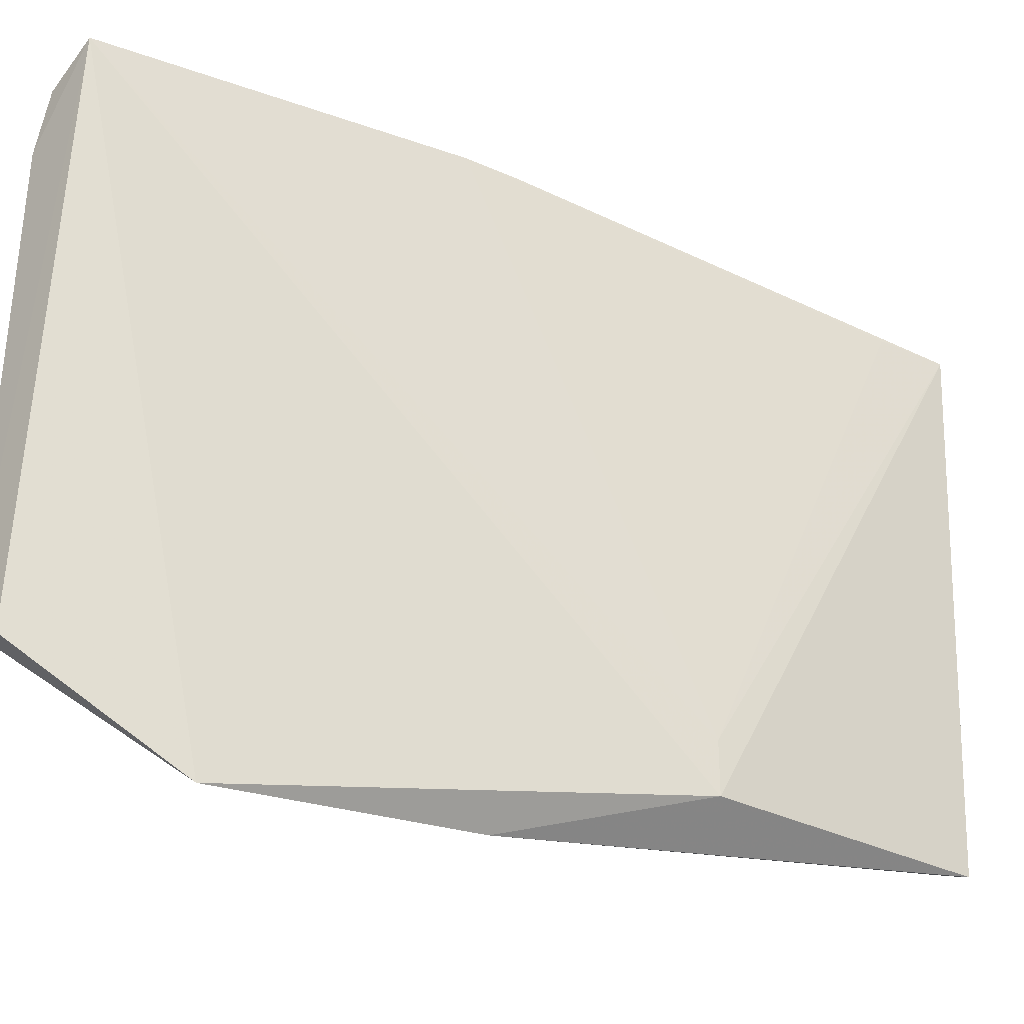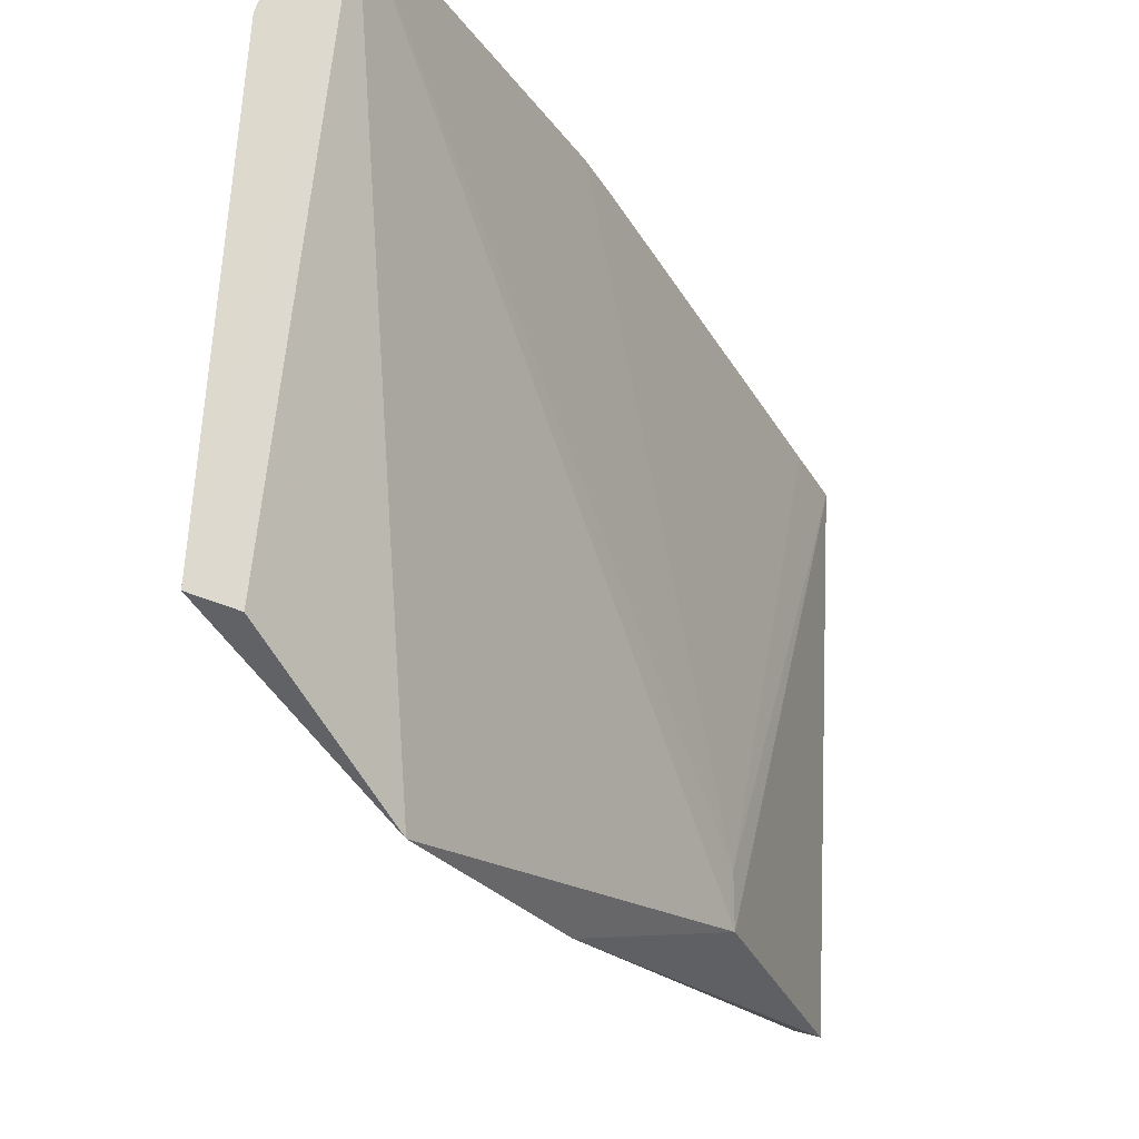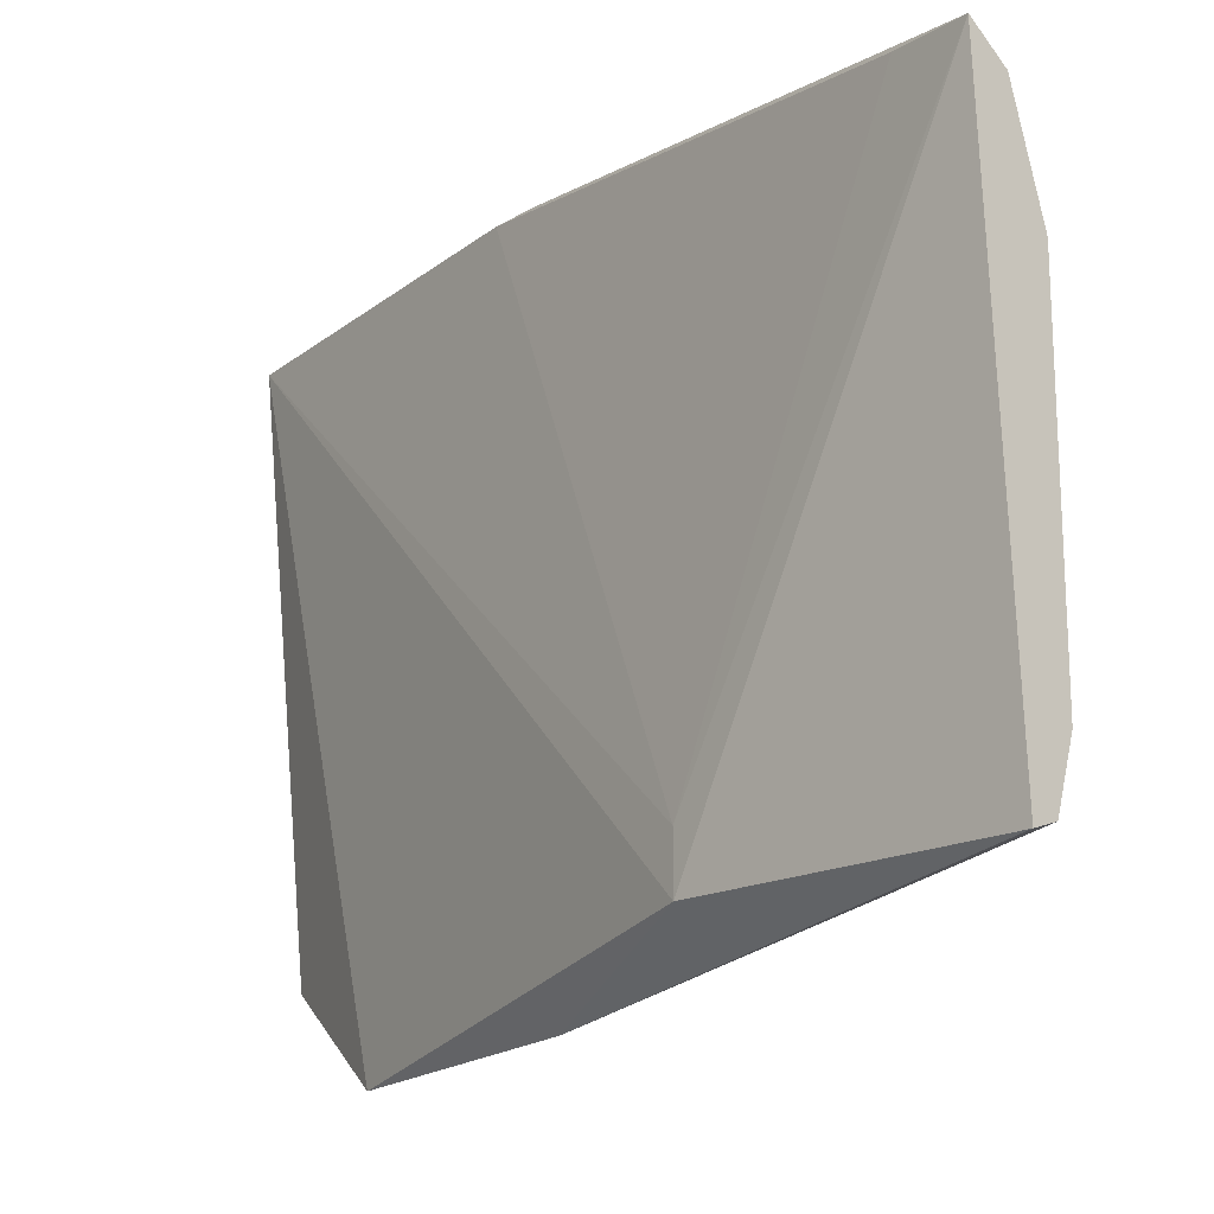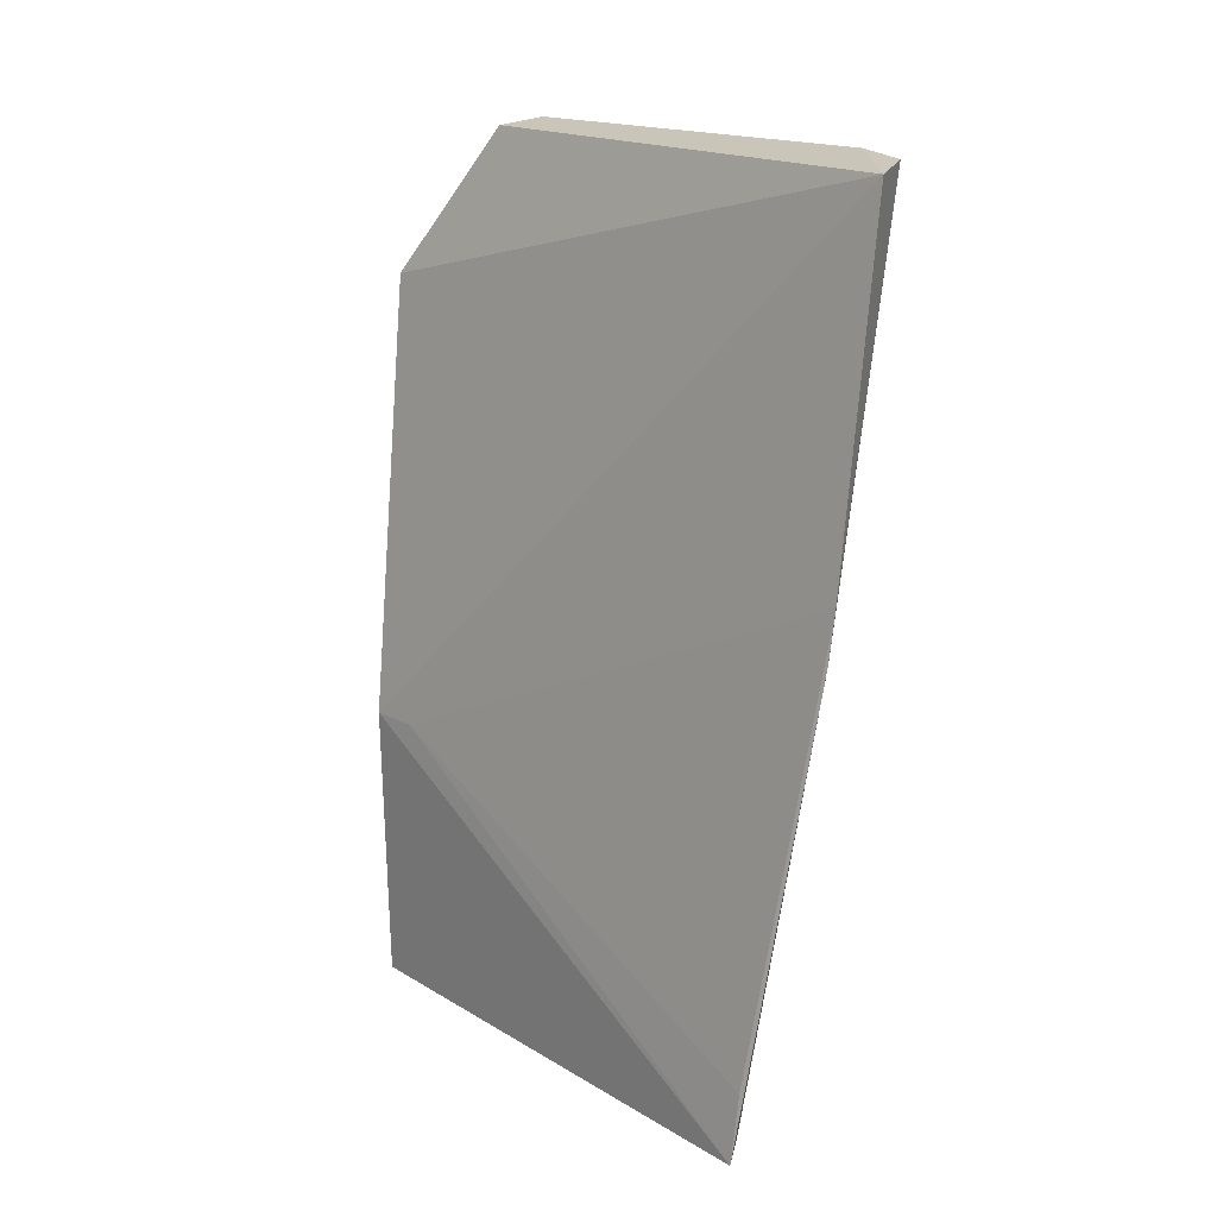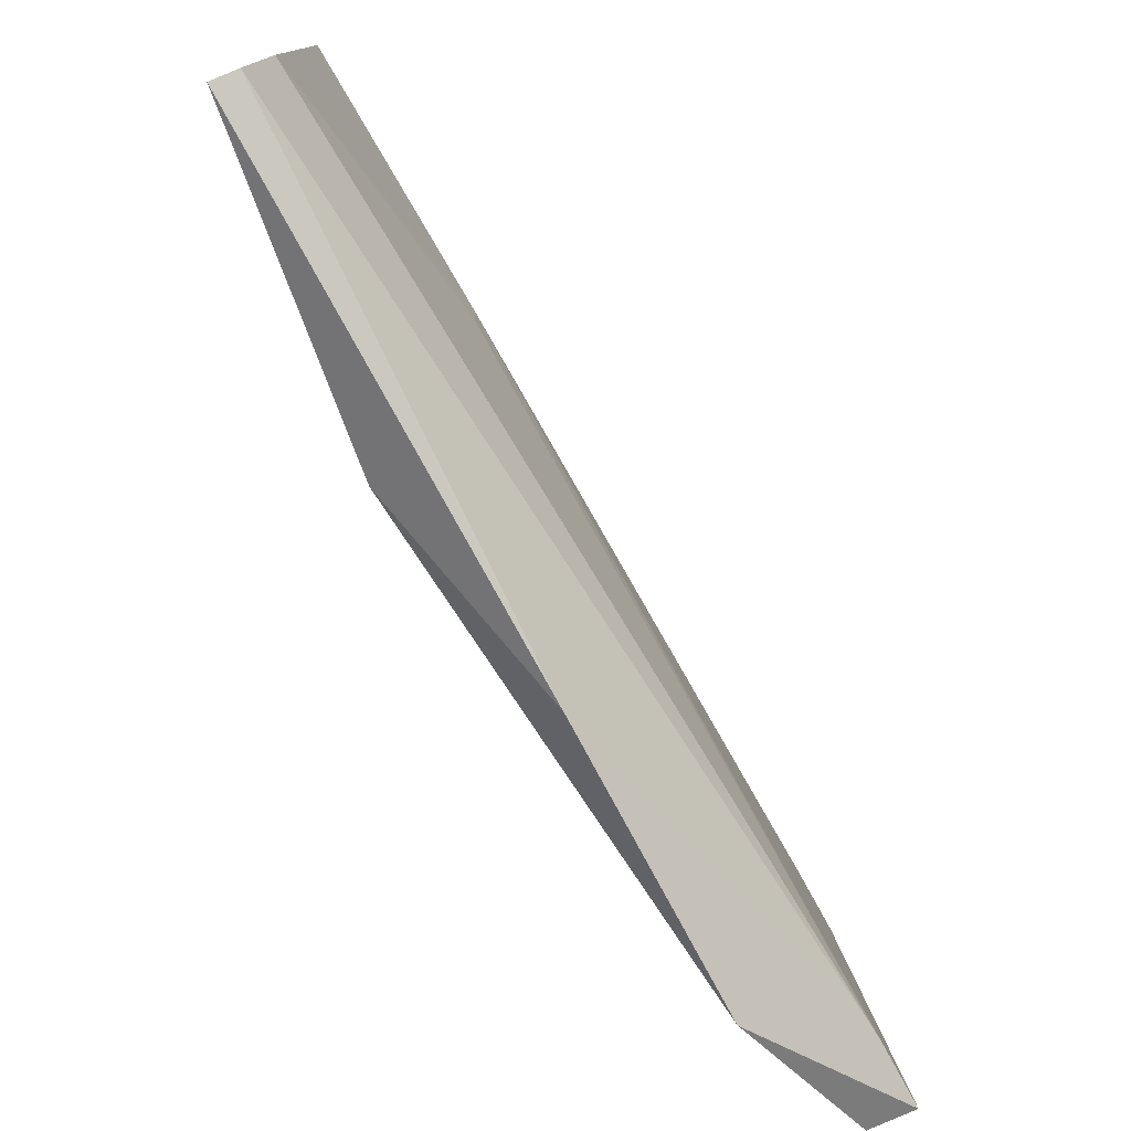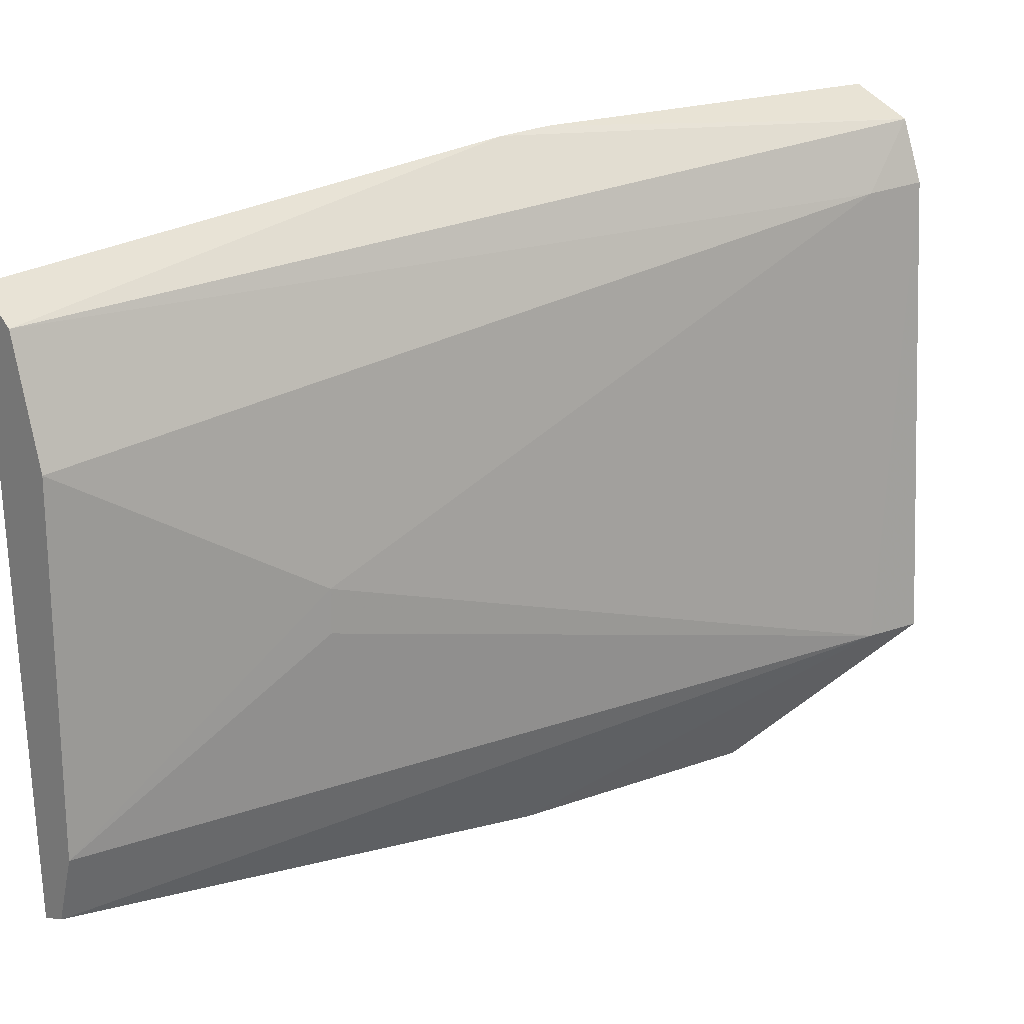
<metadata>
{"format":"obj","ext":"obj","renderer":"f3d","projection":"perspective","resolution":1024,"background":"white","views":[{"elev":-29.4,"azim":54.5,"up":"+Y"},{"elev":-25.9,"azim":19.5,"up":"+Y"},{"elev":-18.2,"azim":137.2,"up":"+Y"},{"elev":17.3,"azim":136.6,"up":"+Z"},{"elev":-78.1,"azim":-157.5,"up":"+Y"},{"elev":20.5,"azim":-132.4,"up":"+Y"}]}
</metadata>
<code>
v -0.2191 -0.08565 -0.2818
v -0.1937 -0.06738 -0.5
v -0.191 -0.06657 -0.4123
v -0.2165 0.1056 -0.2361
v -0.244 -0.0491 -0.2516
v -0.1856 0.09015 -0.5
v -0.2114 -0.08329 -0.3566
v -0.2335 -0.05512 -0.2362
v -0.203 0.1065 -0.3424
v -0.2063 0.0501 -0.5
v -0.2007 -0.06491 -0.5
v -0.2459 -0.04967 -0.2342
v -0.191 -0.05141 -0.4123
v -0.2322 0.09783 -0.2343
v -0.2062 -0.04683 -0.5
v -0.1876 0.09122 -0.4787
v -0.1966 0.08206 -0.5
v -0.2377 0.08072 -0.2332
v -0.2196 0.007533 -0.43
v -0.2016 0.1057 -0.3574
v -0.2357 0.08012 -0.2516
v -0.2196 -0.004297 -0.43
f 1 3 4
f 6 3 2
f 7 2 3
f 7 3 1
f 8 1 4
f 10 6 2
f 11 7 5
f 11 2 7
f 11 10 2
f 12 7 1
f 12 5 7
f 12 1 8
f 12 8 4
f 13 9 4
f 13 4 3
f 13 3 6
f 14 4 9
f 15 11 5
f 15 10 11
f 16 13 6
f 16 9 13
f 17 6 10
f 18 12 4
f 18 4 14
f 18 5 12
f 19 10 15
f 20 17 14
f 20 14 9
f 20 6 17
f 20 16 6
f 20 9 16
f 21 17 10
f 21 10 19
f 21 19 5
f 21 5 18
f 21 18 14
f 21 14 17
f 22 19 15
f 22 15 5
f 22 5 19

</code>
